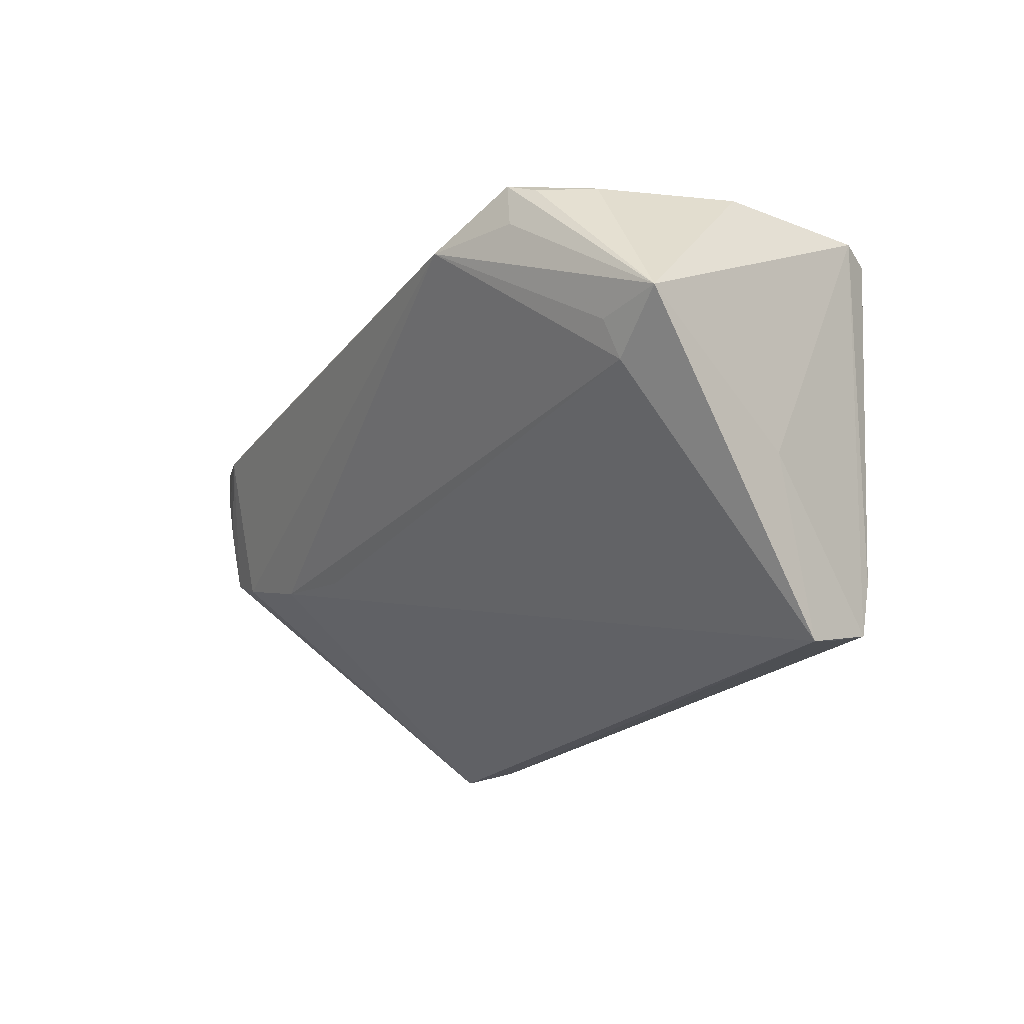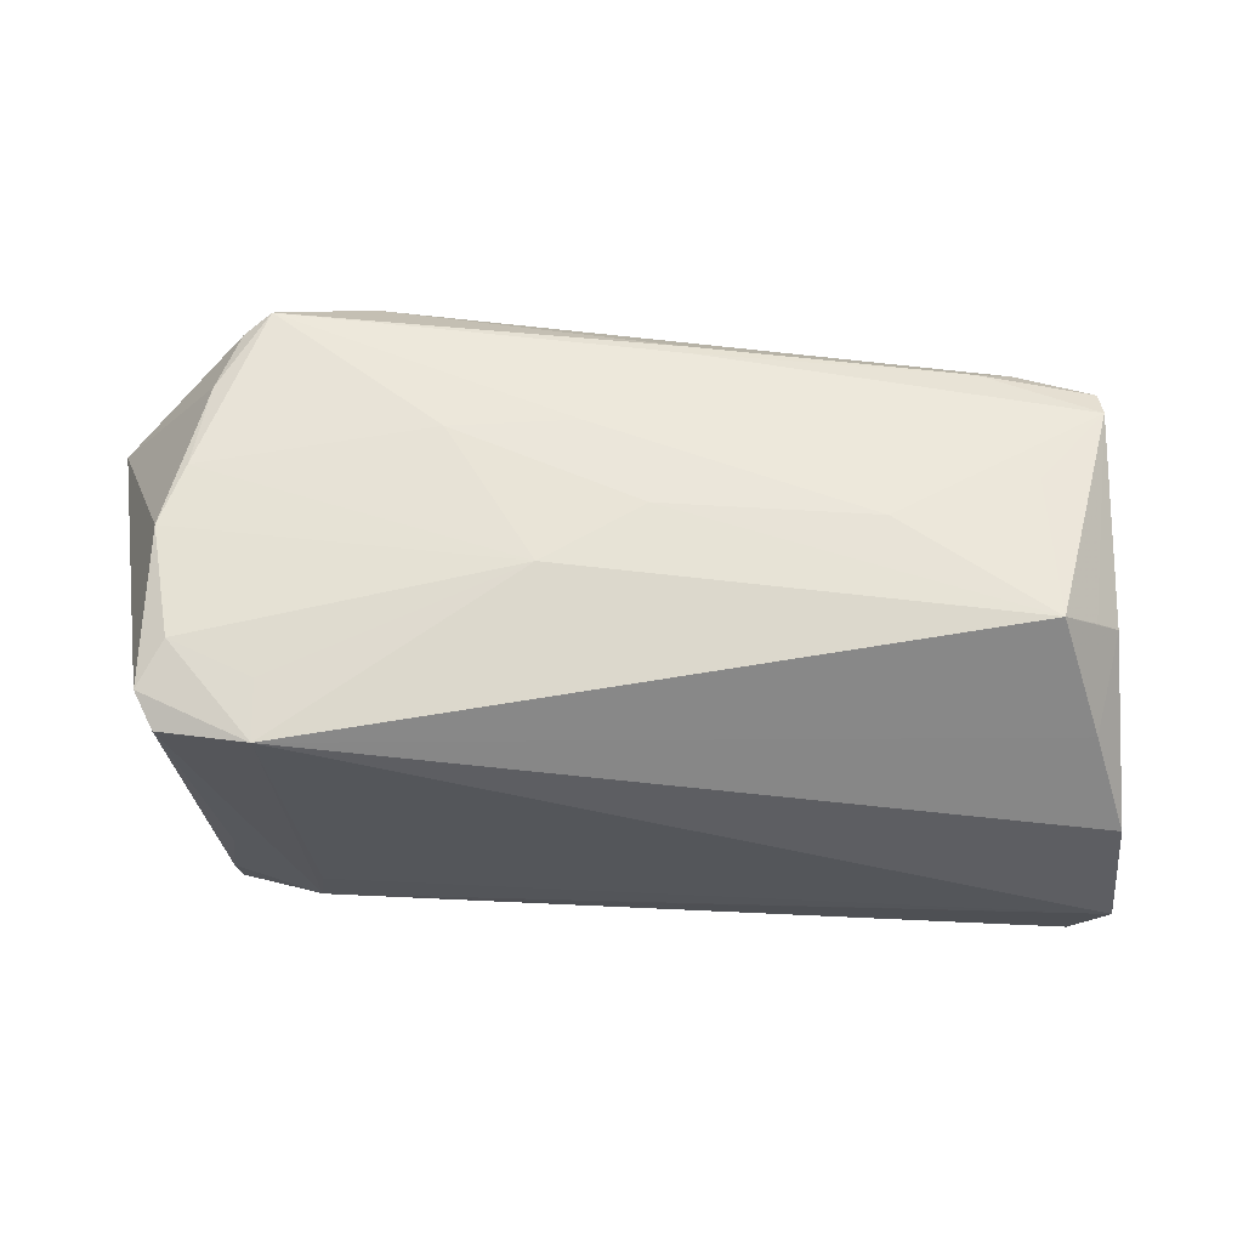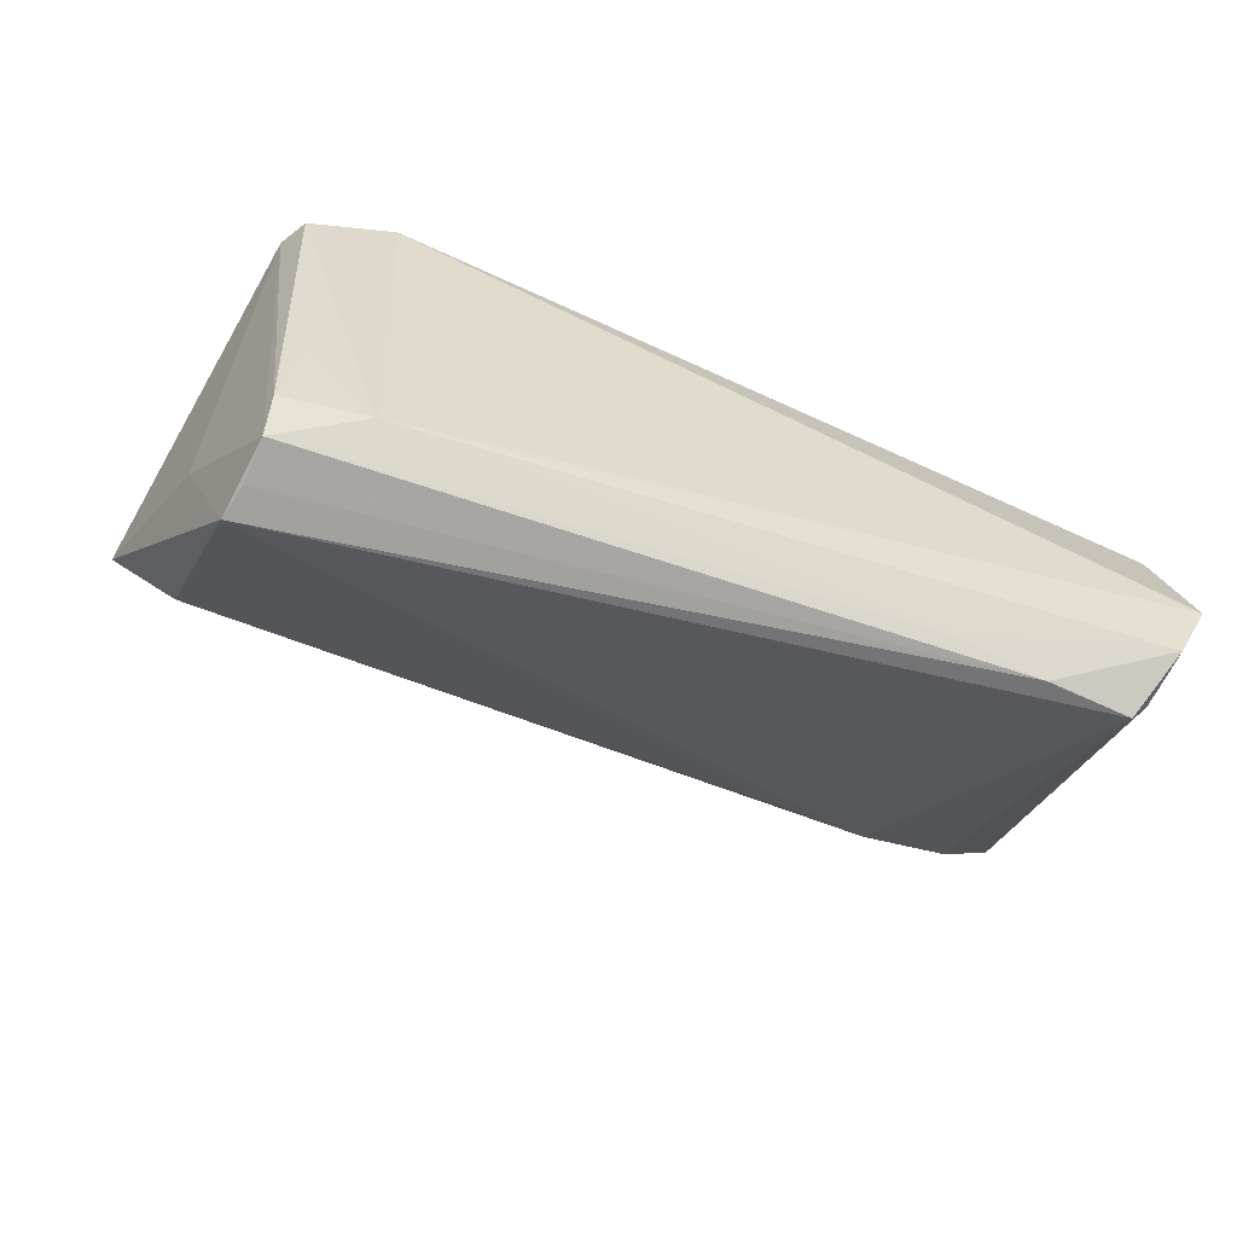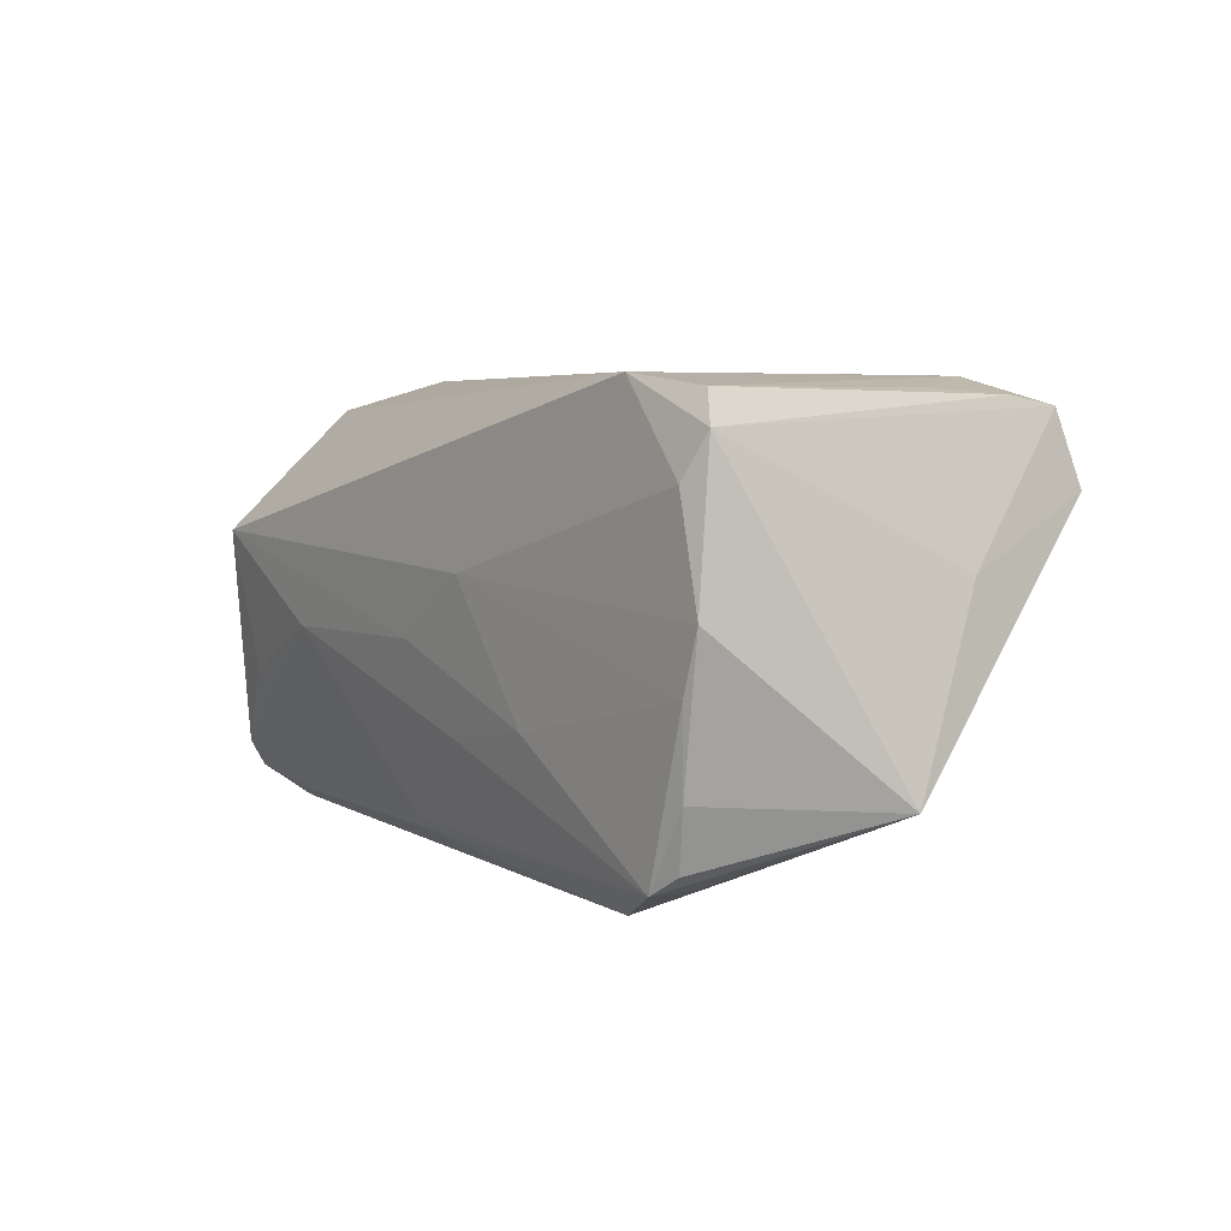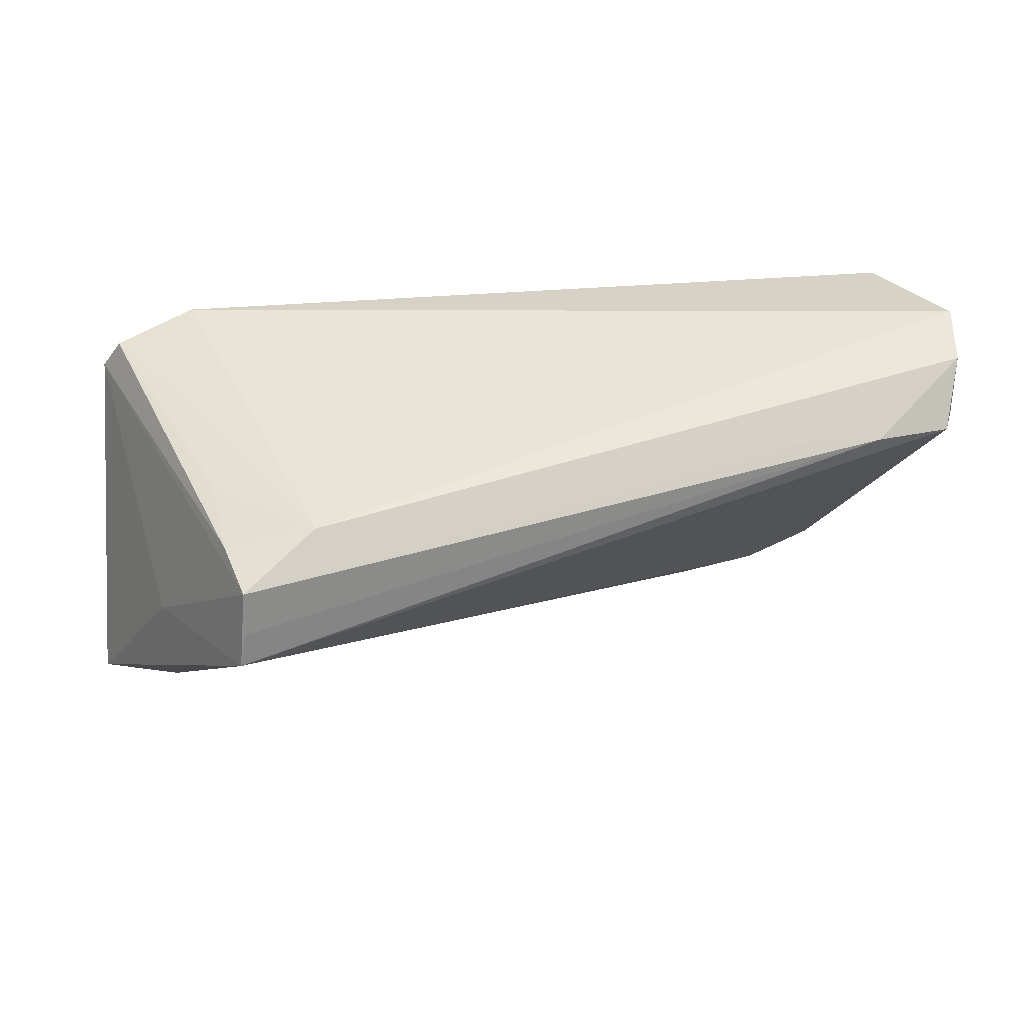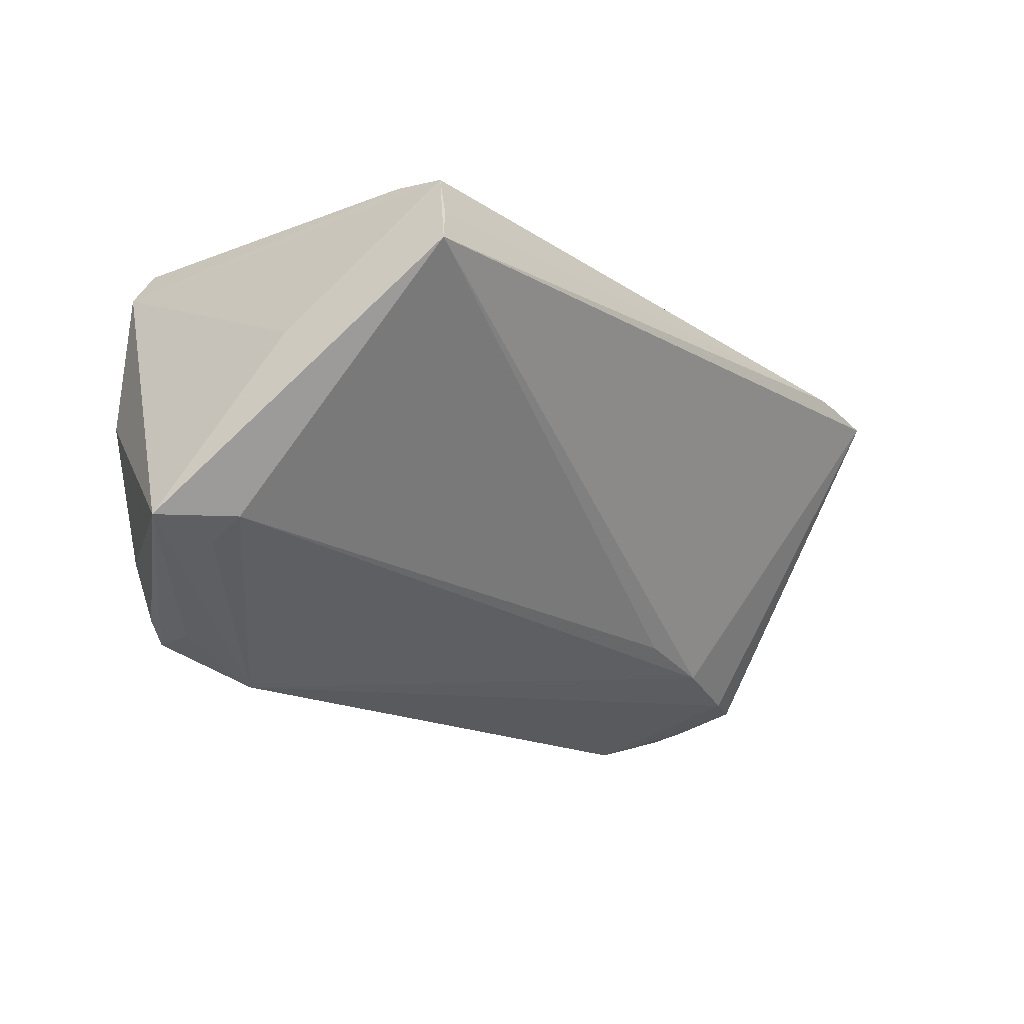
<metadata>
{"format":"obj","ext":"obj","renderer":"f3d","projection":"perspective","resolution":1024,"background":"white","views":[{"elev":-19.3,"azim":-119.6,"up":"+Y"},{"elev":64.8,"azim":3.1,"up":"+Y"},{"elev":-58.6,"azim":-17.5,"up":"+Y"},{"elev":5.2,"azim":-127.0,"up":"+Z"},{"elev":42.7,"azim":-22.6,"up":"+Z"},{"elev":-19.4,"azim":-50.5,"up":"+Z"}]}
</metadata>
<code>
v -0.05832 0.003689 -0.01928
v -0.03635 0.02222 0.02252
v -0.04621 0.02345 0.01199
v 0.04381 0.01899 -0.01371
v 0.04678 -0.005395 -0.02402
v 0.03762 0.01559 -0.02833
v 0.002156 0.02339 -0.006242
v -0.03452 -0.02472 0.02245
v 0.005379 0.0189 -0.02824
v -0.02369 -0.02457 0.0224
v -0.04482 -0.02881 0.01925
v -0.04665 -0.03111 0.01023
v 0.05384 0.0001813 -0.01996
v 0.04892 -0.03101 0.01551
v 0.05046 0.009299 -0.027
v -0.009203 0.02411 0.001611
v 0.05258 -0.002967 -0.02388
v -0.04485 -0.02196 0.02042
v 0.03546 -0.008516 -0.02239
v -0.02964 0.01672 -0.03245
v -0.04016 0.02228 -0.02802
v 0.05315 -0.02513 0.02167
v -0.05 0.002325 -0.02091
v -0.04542 -0.0302 0.01415
v 0.05085 -0.02864 0.01594
v -0.02006 0.02345 -0.0142
v 0.005554 0.01948 -0.02703
v -0.03677 0.02296 0.01575
v -0.04905 0.02338 -0.0008189
v 0.02419 -0.009591 -0.02037
v -0.04896 0.02194 0.01728
v -0.04323 0.02091 -0.02577
v 0.05257 0.01371 0.001282
v -0.04324 -0.01109 0.02112
v 0.05143 0.01622 -0.02384
v -0.04995 -0.002215 -0.01863
v 0.05102 0.01452 -0.02708
v 0.05065 0.004367 -0.02619
v -0.04677 0.02055 0.02113
v -0.04063 0.01703 -0.02797
v 0.02729 0.02209 -0.00678
v 0.05508 -0.0007668 0.01856
v -0.04663 0.02327 -0.008185
v 0.05692 -0.01706 0.02252
v -0.0338 -0.01892 0.02252
v -0.05155 -0.01034 0.002406
v 0.04972 0.01691 0.002214
v -0.04535 0.02214 -0.01842
v 0.04188 0.01284 -0.03002
v -0.005504 0.02247 -0.01632
v 0.0279 -0.02943 0.01857
v 0.04553 0.02155 0.003792
v 0.05083 0.009358 0.01191
v 0.03866 -0.03111 0.01717
f 2 52 16
f 2 31 39
f 39 8 2
f 36 12 1
f 19 36 20
f 1 31 29
f 44 2 45
f 45 8 44
f 2 8 45
f 18 39 31
f 31 11 18
f 18 11 8
f 46 31 1
f 46 11 31
f 1 12 46
f 12 11 46
f 24 11 12
f 11 24 54
f 54 24 12
f 30 19 12
f 12 36 30
f 30 36 19
f 1 21 40
f 40 20 1
f 21 20 40
f 23 36 1
f 1 20 23
f 23 20 36
f 42 2 44
f 49 17 5
f 5 20 49
f 19 20 5
f 52 33 47
f 47 35 52
f 33 35 47
f 49 20 6
f 44 17 13
f 13 42 44
f 13 35 33
f 33 42 13
f 52 35 4
f 4 41 52
f 35 41 4
f 27 41 35
f 35 6 27
f 3 31 2
f 3 29 31
f 16 29 3
f 1 29 48
f 8 39 34
f 34 18 8
f 39 18 34
f 44 8 10
f 8 11 51
f 11 54 51
f 14 5 17
f 14 54 12
f 19 5 14
f 12 19 14
f 53 33 52
f 53 42 33
f 53 52 2
f 2 42 53
f 49 6 37
f 37 6 35
f 37 15 49
f 17 15 37
f 37 13 17
f 35 13 37
f 38 17 49
f 49 15 38
f 38 15 17
f 7 26 16
f 41 26 7
f 7 16 52
f 52 41 7
f 43 29 16
f 16 26 43
f 43 26 21
f 21 48 43
f 43 48 29
f 50 27 21
f 41 27 50
f 21 26 50
f 50 26 41
f 21 27 9
f 9 27 6
f 9 20 21
f 9 6 20
f 2 16 28
f 28 3 2
f 16 3 28
f 32 21 1
f 1 48 32
f 32 48 21
f 54 14 22
f 22 51 54
f 44 10 22
f 22 10 8
f 8 51 22
f 25 14 17
f 25 22 14
f 25 17 44
f 44 22 25

</code>
